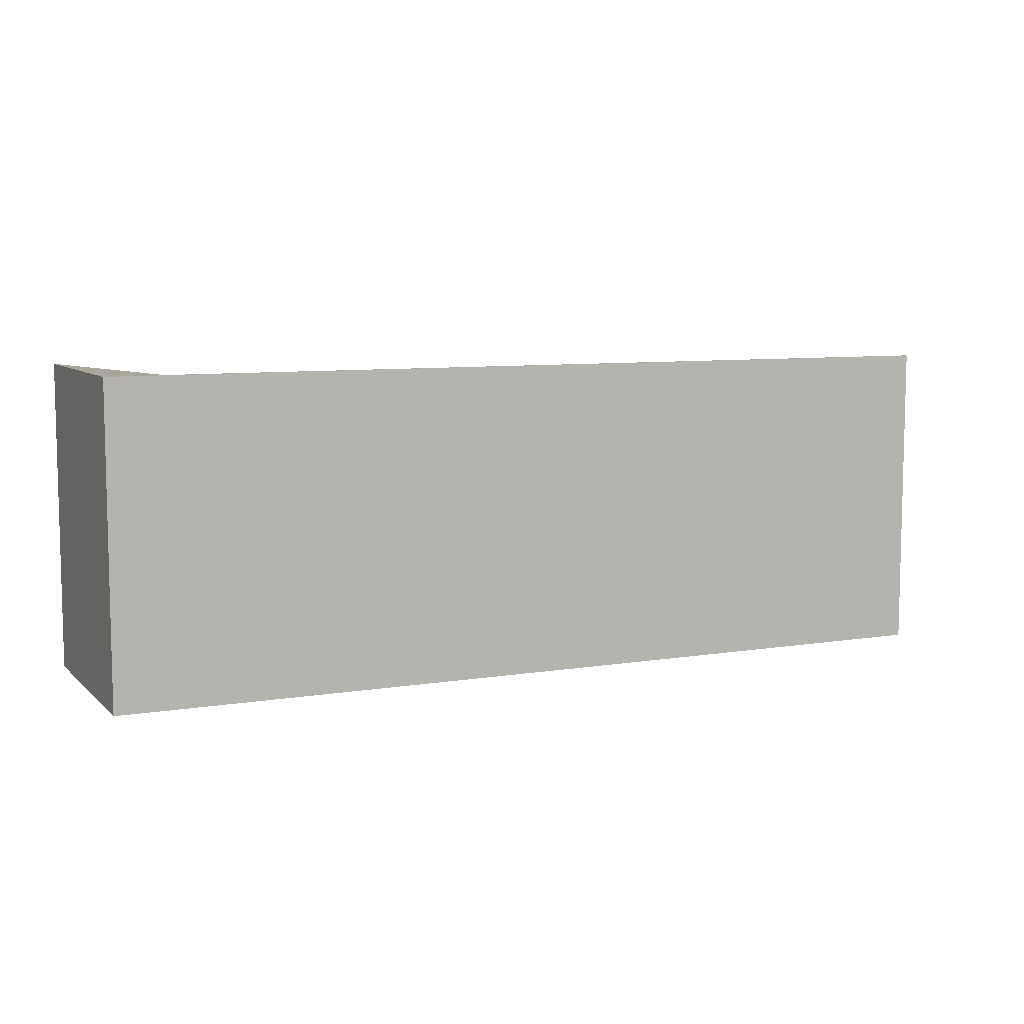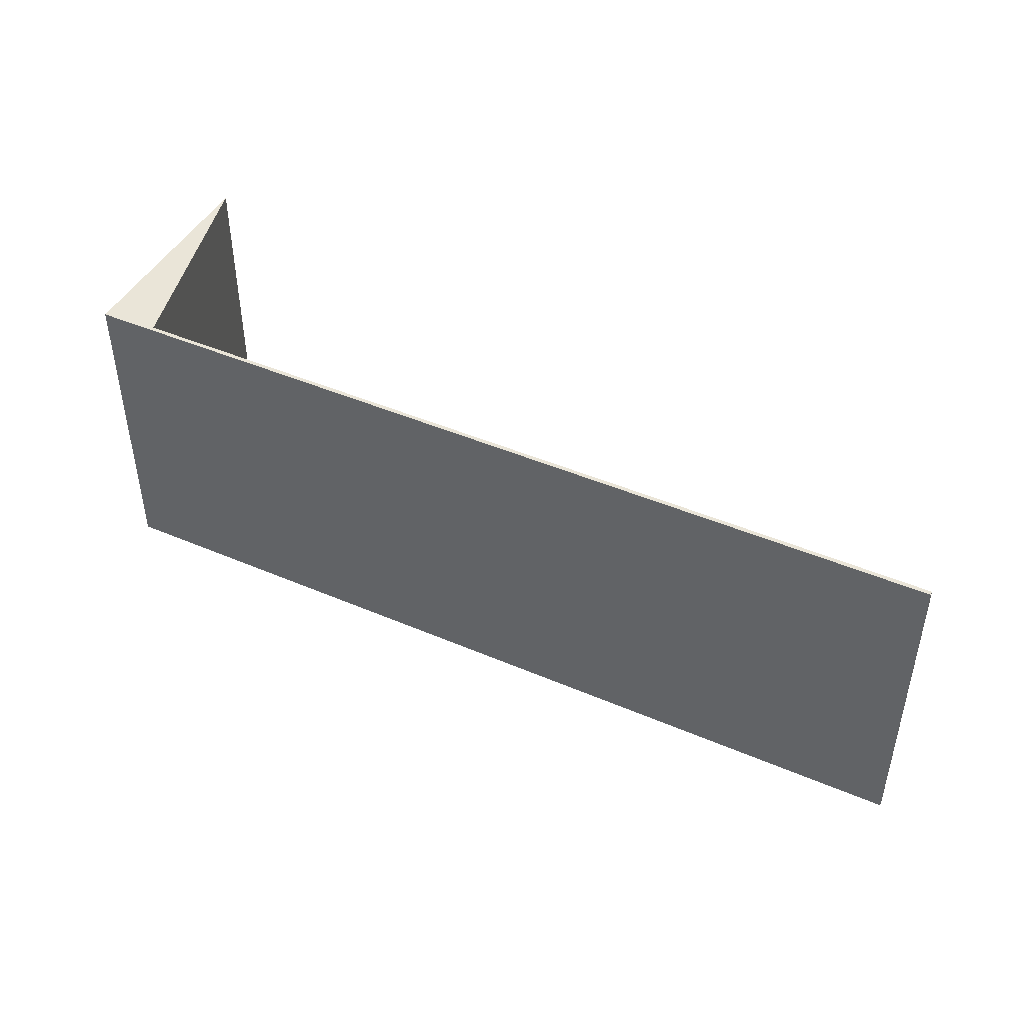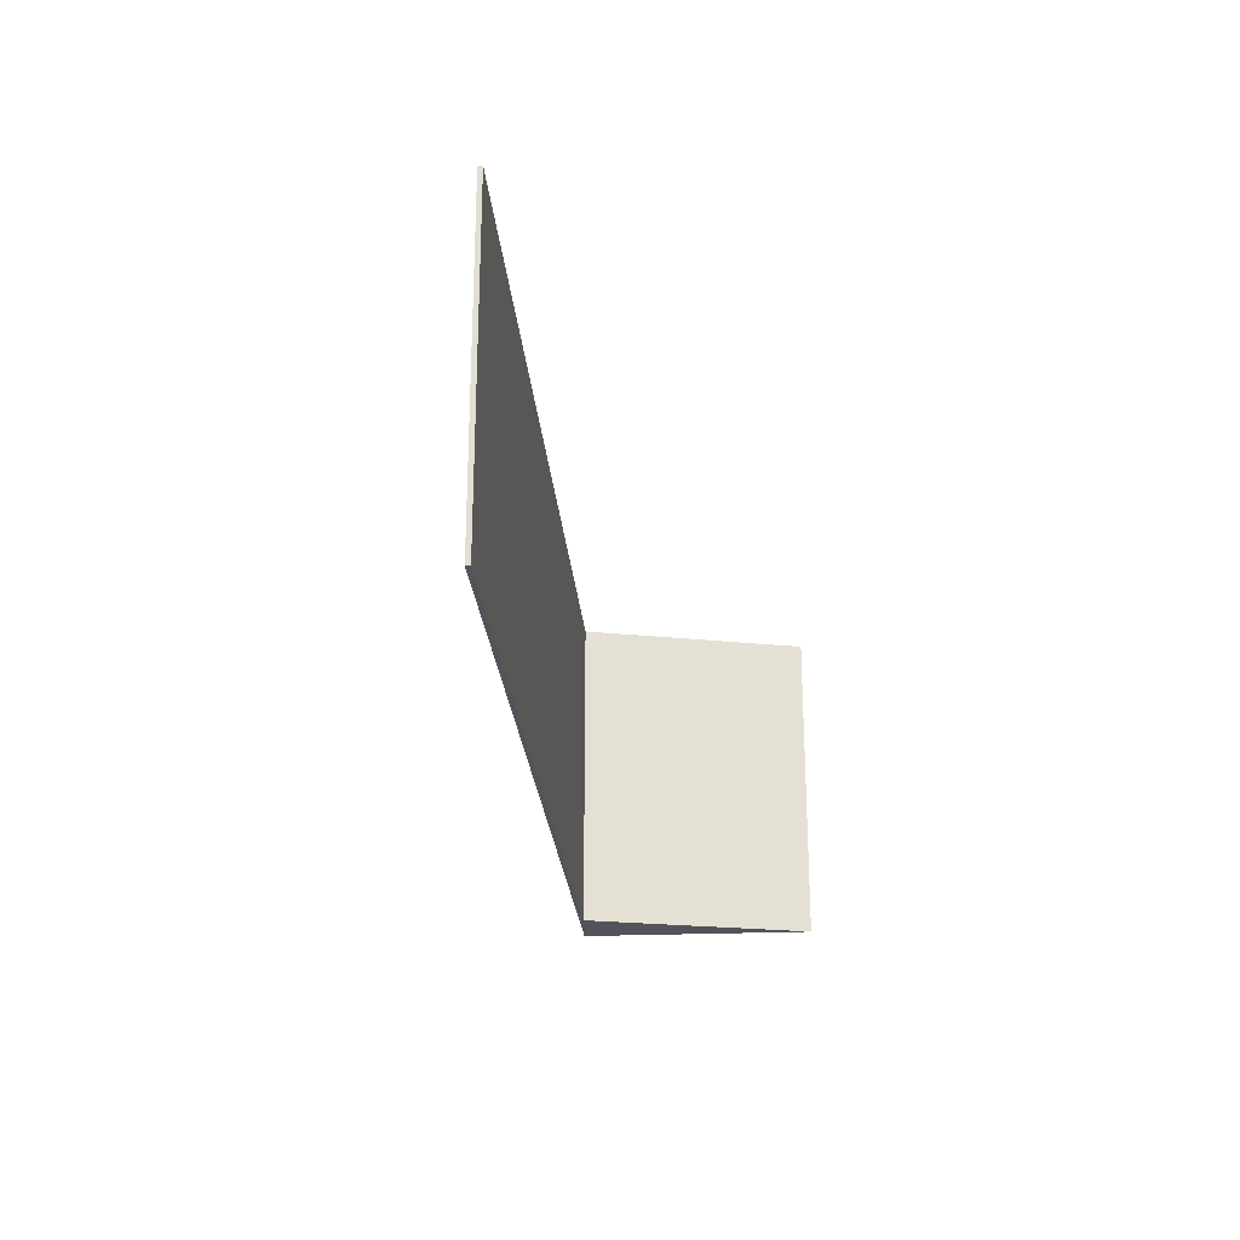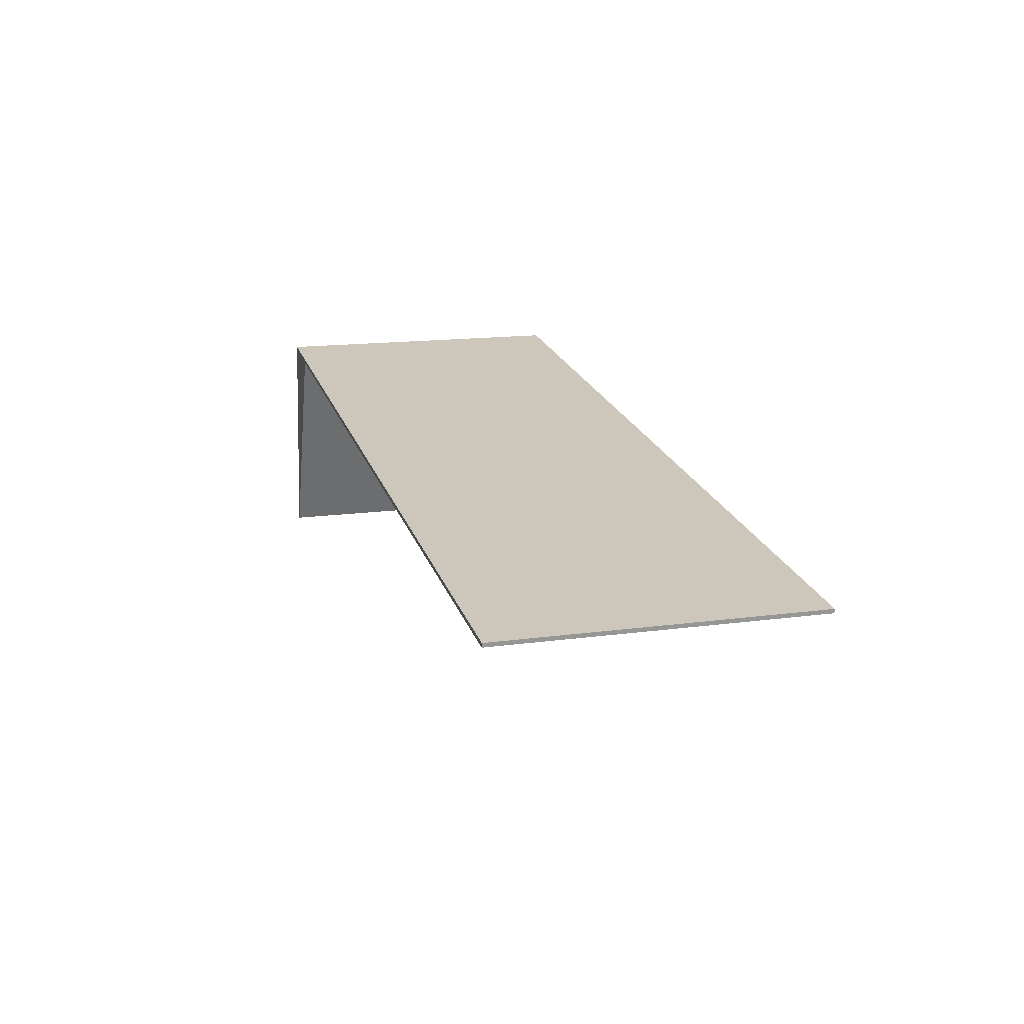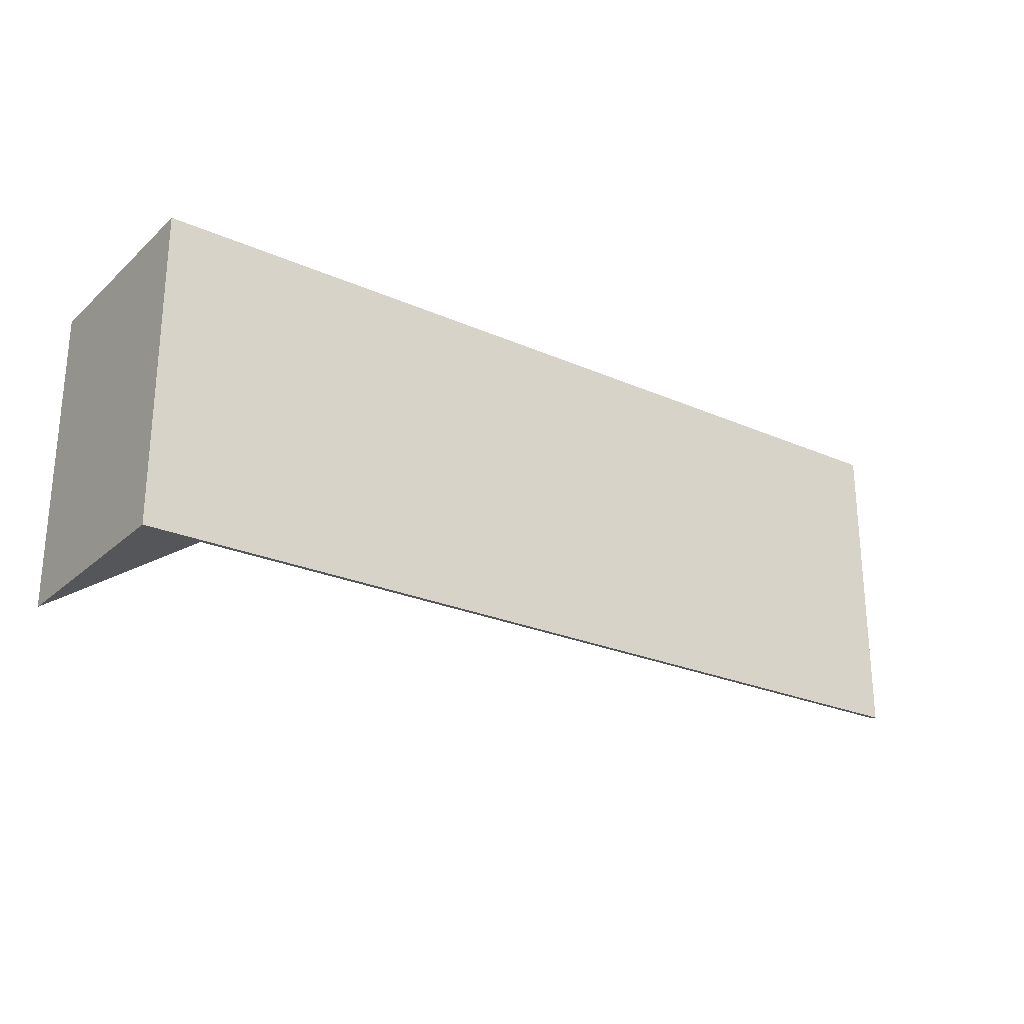
<metadata>
{"format":"obj","ext":"obj","renderer":"f3d","projection":"perspective","resolution":1024,"background":"white","views":[{"elev":7.9,"azim":-18.6,"up":"+Y"},{"elev":45.0,"azim":32.5,"up":"+Y"},{"elev":-23.9,"azim":100.3,"up":"+Y"},{"elev":15.3,"azim":73.8,"up":"+Z"},{"elev":-25.1,"azim":-29.4,"up":"+Y"}]}
</metadata>
<code>
v  0.55 14.32 5.077
v  1.728 14.32 4.655
v  0 14.32 8.772e-16
v  0.578 14.32 5.335
v  1.132 14.32 10.45
v  1.816 14.32 4.892
v  2.449 14.32 6.599
v  3.768 14.32 10.17
v  3.096 14.32 8.339
v  3.704 14.32 9.99
v  21.12 14.32 8.137
v  21.19 14.32 8.317
v  27.42 14.32 7.465
v  27.59 14.32 7.635
v  32.2 14.32 6.955
v  32.22 14.32 7.141
v  41.28 14.32 5.987
v  41.3 14.32 6.174
v  41.3 -3.78e-16 6.174
v  41.28 -3.666e-16 5.987
v  3.704 -6.117e-16 9.99
v  0 0 0
v  2.449 -4.041e-16 6.599
v  3.096 -5.106e-16 8.339
v  1.728 -2.85e-16 4.655
v  1.816 -2.995e-16 4.892
v  32.2 -4.259e-16 6.955
v  27.42 -4.571e-16 7.465
v  21.12 -4.982e-16 8.137
v  1.132 -6.401e-16 10.45
v  0.578 -3.267e-16 5.335
v  0.55 -3.109e-16 5.077
v  3.768 -6.229e-16 10.17
v  21.19 -5.093e-16 8.317
v  27.59 -4.675e-16 7.635
v  32.22 -4.373e-16 7.141
g defaultobject
f 1 2 3
f 2 1 4
f 2 4 5
f 2 5 6
f 6 5 7
f 7 5 8
f 7 8 9
f 9 8 10
f 10 8 11
f 11 8 12
f 11 12 13
f 13 12 14
f 13 14 15
f 15 14 16
f 15 16 17
f 17 16 18
f 19 17 18
f 17 19 20
f 21 9 10
f 9 21 7
f 7 21 6
f 6 21 2
f 2 21 3
f 3 21 22
f 22 21 23
f 23 21 24
f 22 23 25
f 25 23 26
f 20 15 17
f 15 20 13
f 13 20 11
f 11 20 27
f 11 27 10
f 10 27 28
f 10 28 29
f 10 29 21
f 22 1 3
f 1 22 4
f 4 22 5
f 5 22 30
f 30 22 31
f 31 22 32
f 30 8 5
f 8 30 12
f 12 30 33
f 12 33 34
f 12 34 14
f 14 34 16
f 16 34 35
f 16 35 18
f 18 35 36
f 18 36 19
f 25 32 22
f 32 25 31
f 31 25 30
f 30 25 33
f 33 25 26
f 33 26 23
f 33 23 24
f 33 24 21
f 33 21 29
f 33 29 34
f 34 29 28
f 34 28 35
f 35 28 27
f 35 27 36
f 36 27 20
f 36 20 19

</code>
